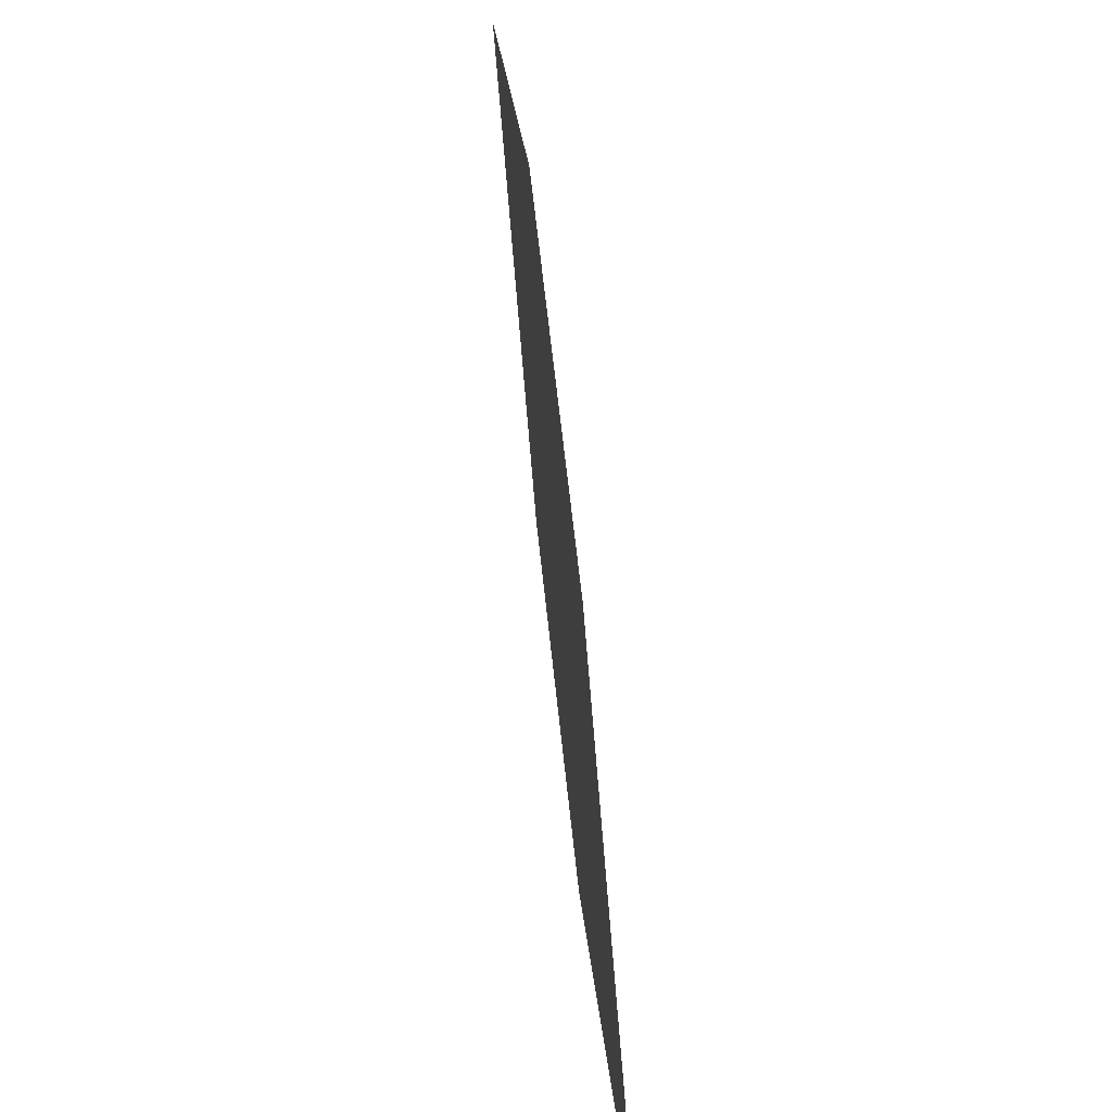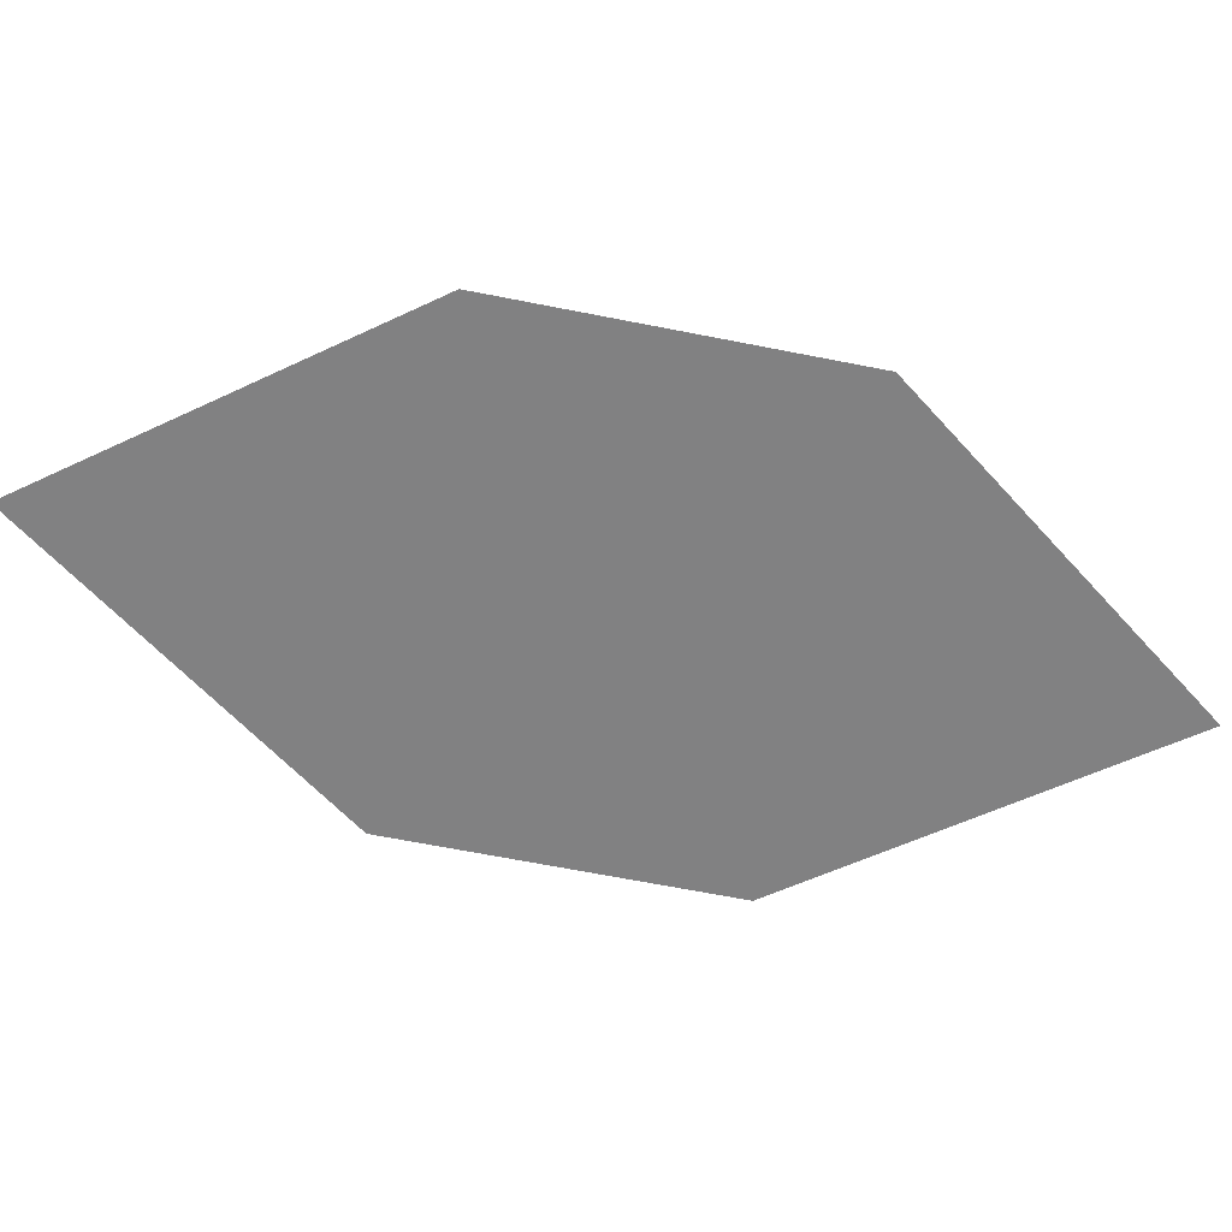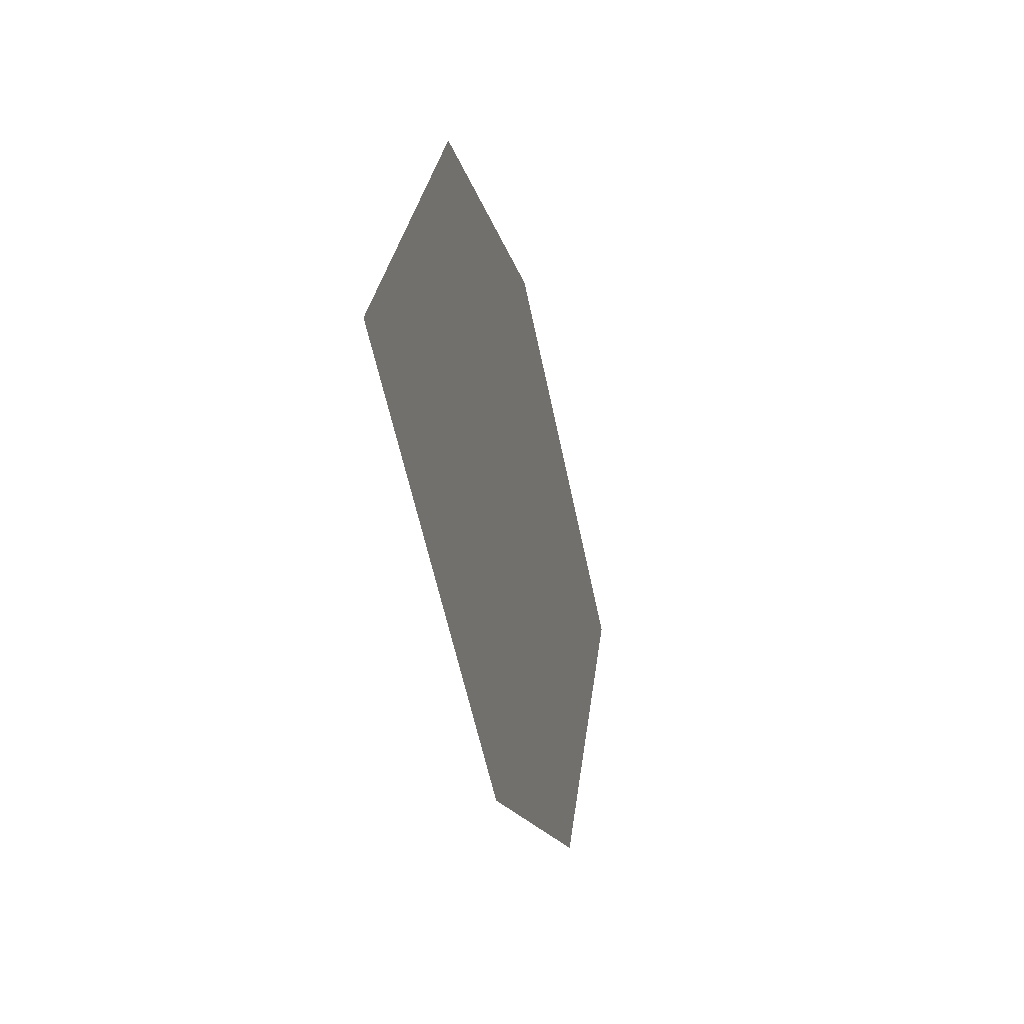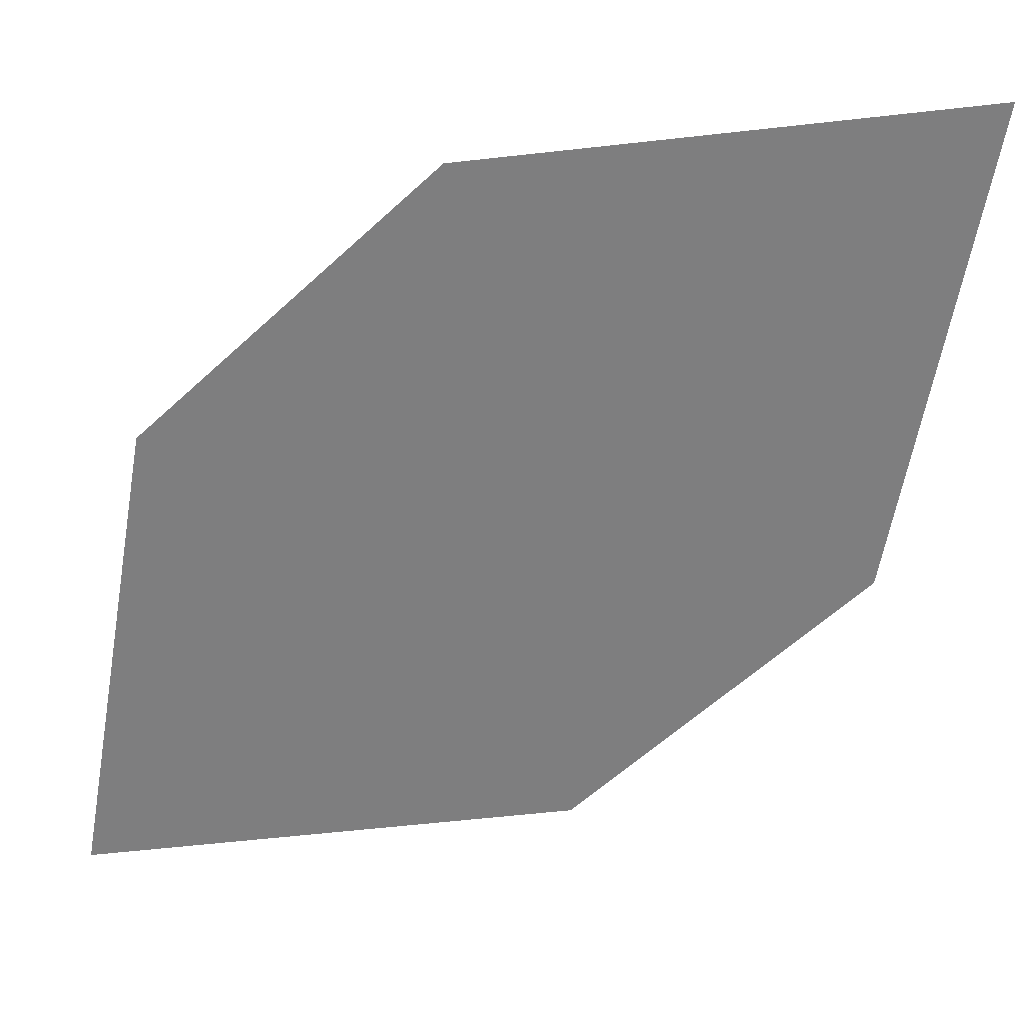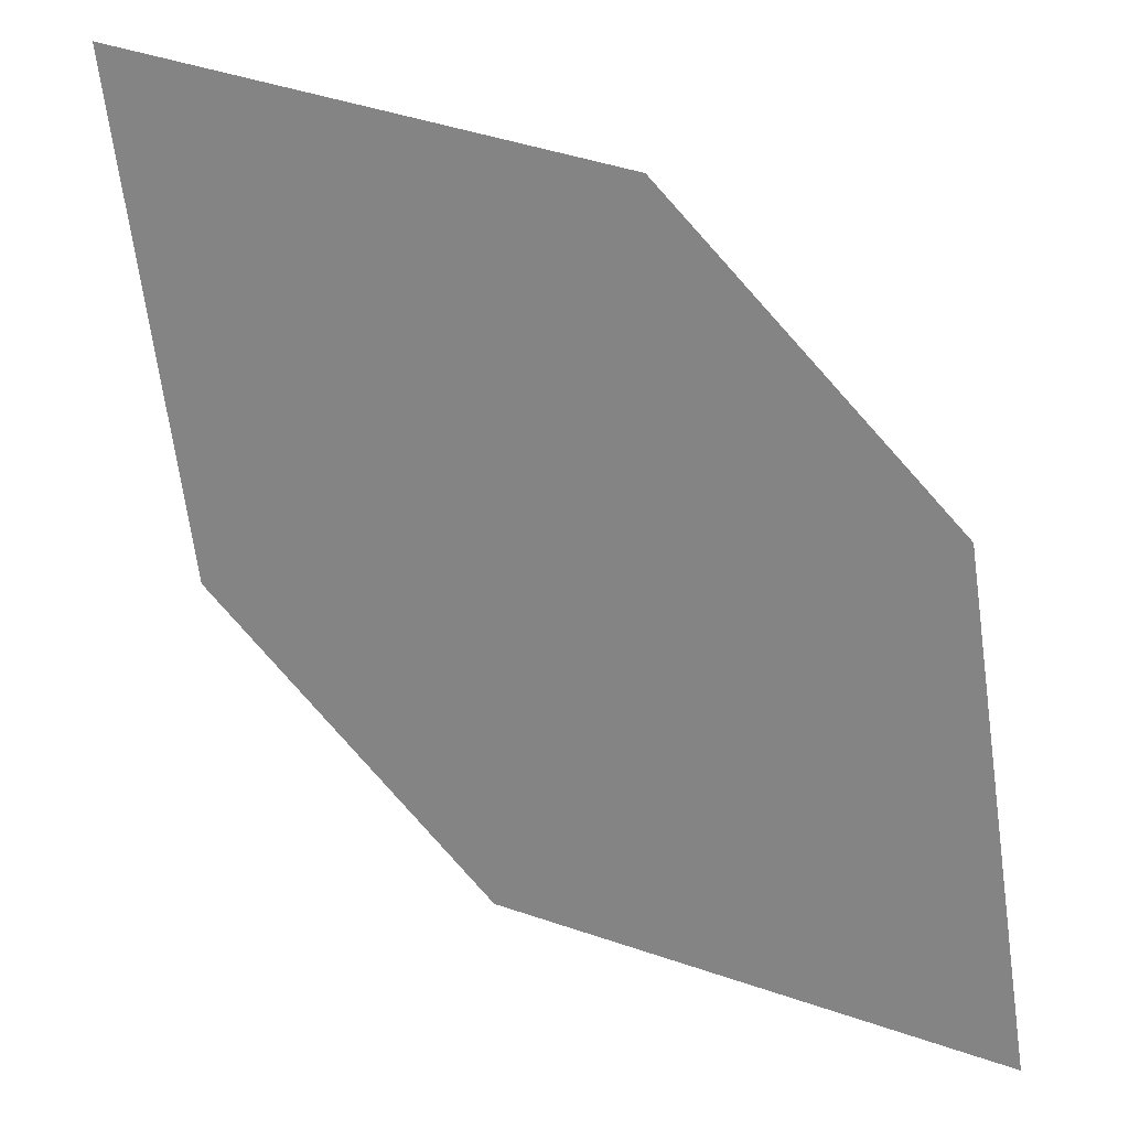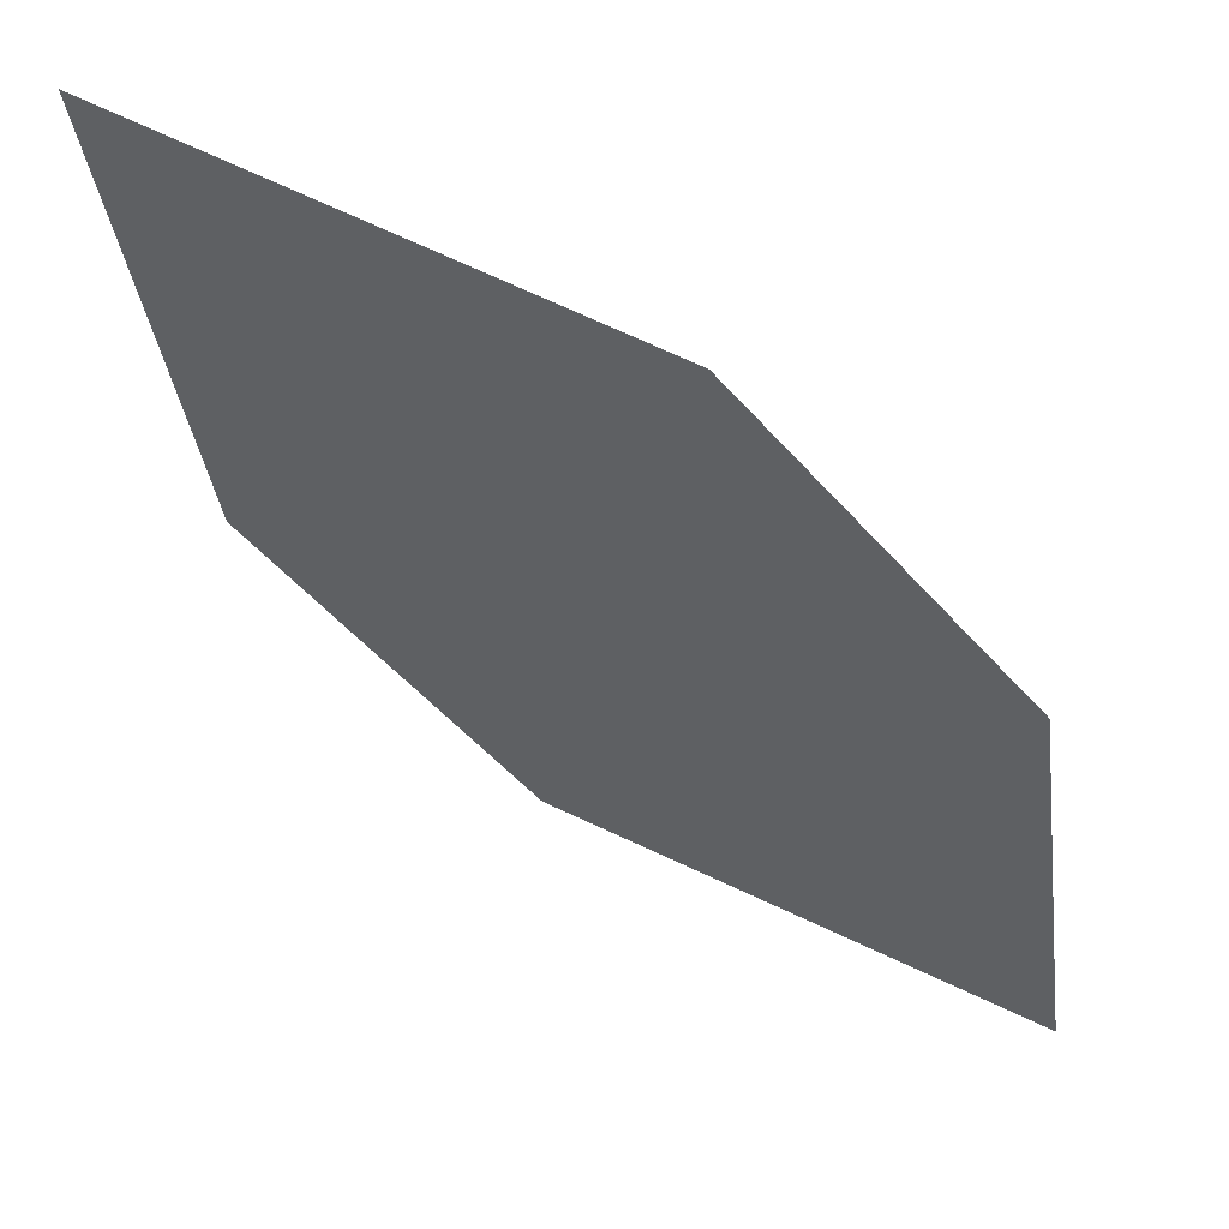
<metadata>
{"format":"obj","ext":"obj","renderer":"f3d","projection":"perspective","resolution":1024,"background":"white","views":[{"elev":-74.7,"azim":95.0,"up":"+Y"},{"elev":-57.0,"azim":-147.5,"up":"+Z"},{"elev":-57.7,"azim":-79.1,"up":"+Y"},{"elev":26.5,"azim":0.2,"up":"+Y"},{"elev":28.1,"azim":-159.6,"up":"+Y"},{"elev":61.5,"azim":-156.4,"up":"+Y"}]}
</metadata>
<code>
o leaves.036
v -0.2492 -0.1731 0.9411
v -0.2853 -0.1772 0.9412
v -0.3127 -0.2327 0.9376
v -0.2554 -0.2088 0.9387
v -0.2766 -0.2287 0.9375
v -0.3064 -0.197 0.94
f 1 2 6 3
f 1 3 5 4

</code>
